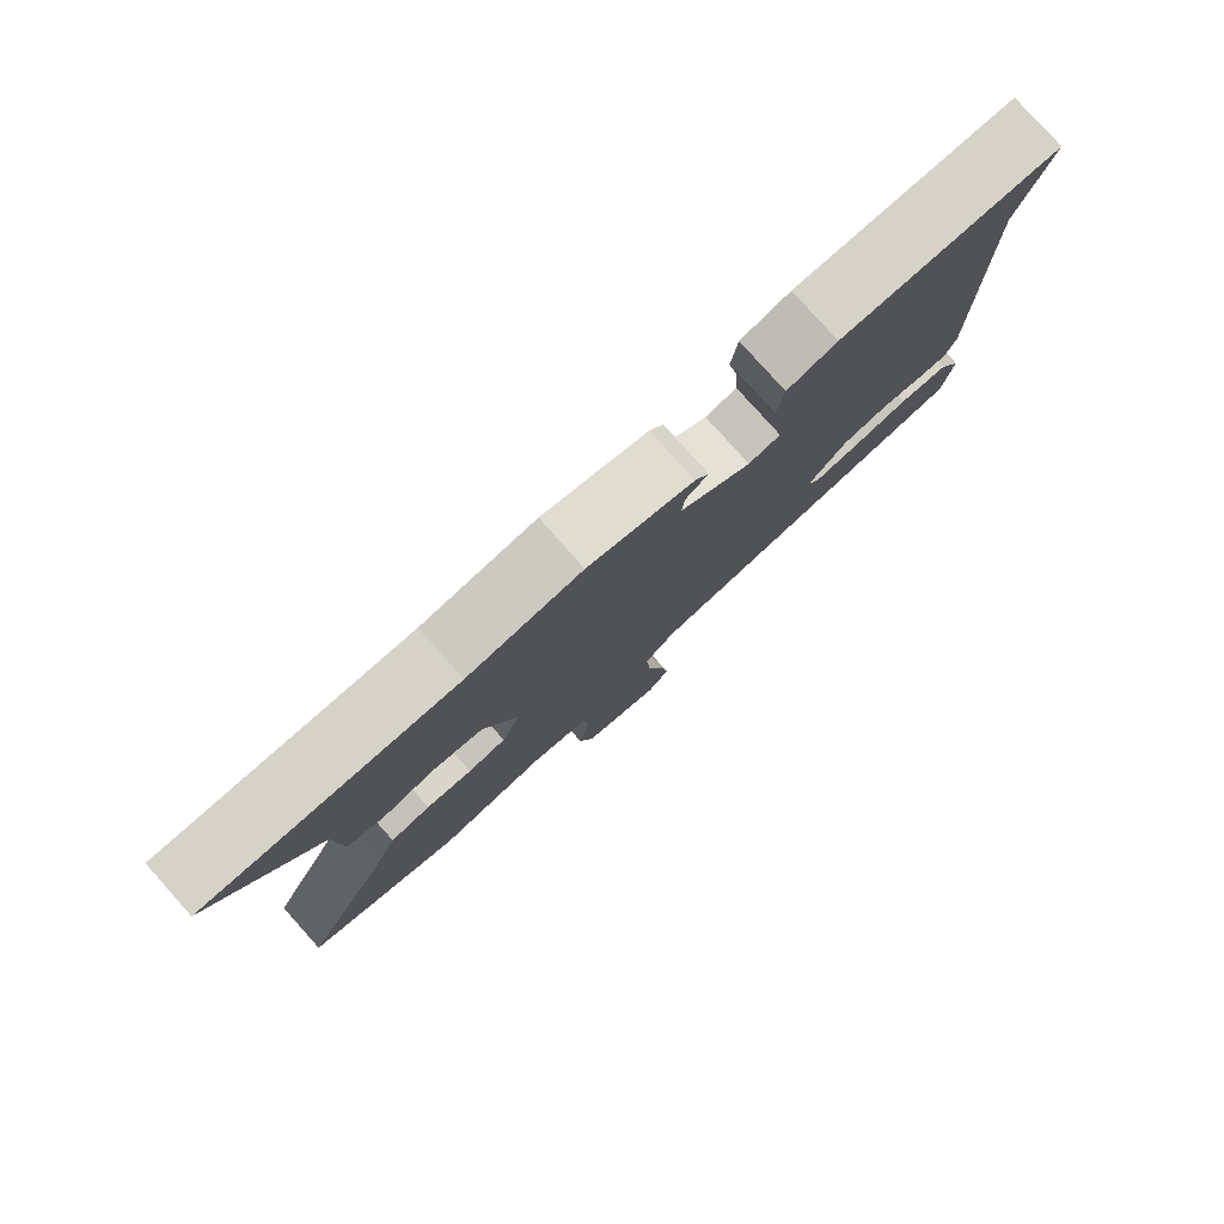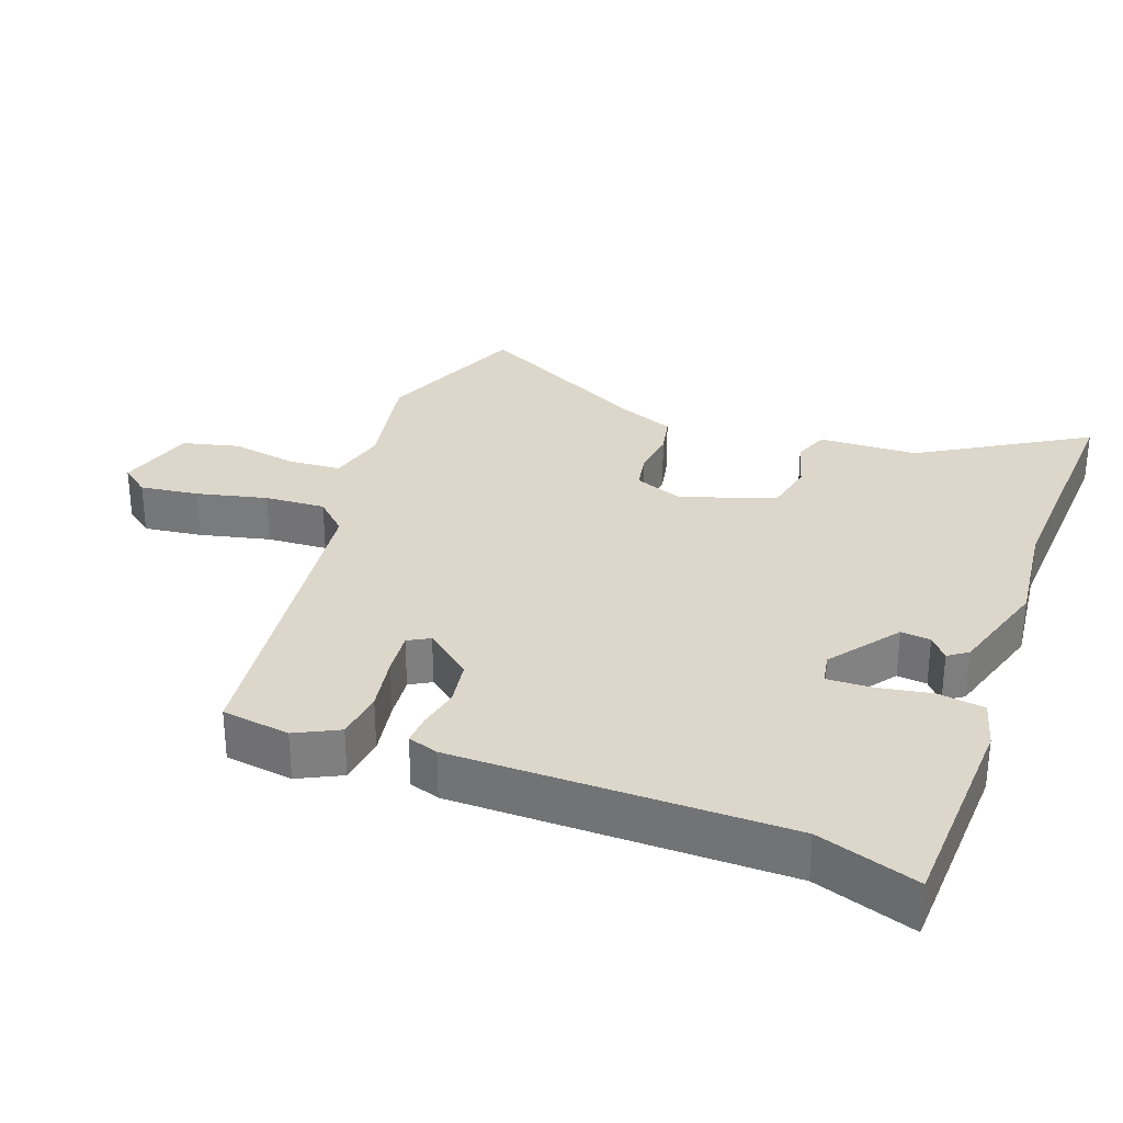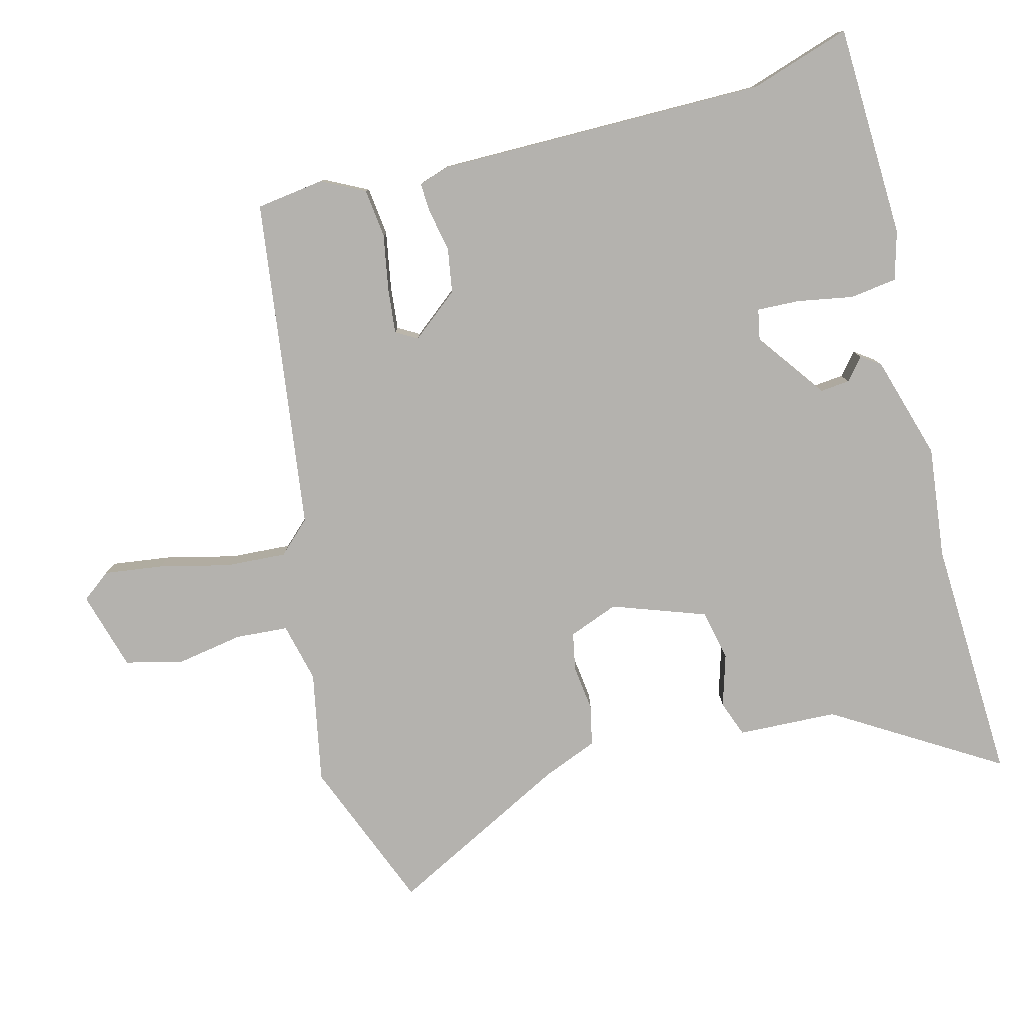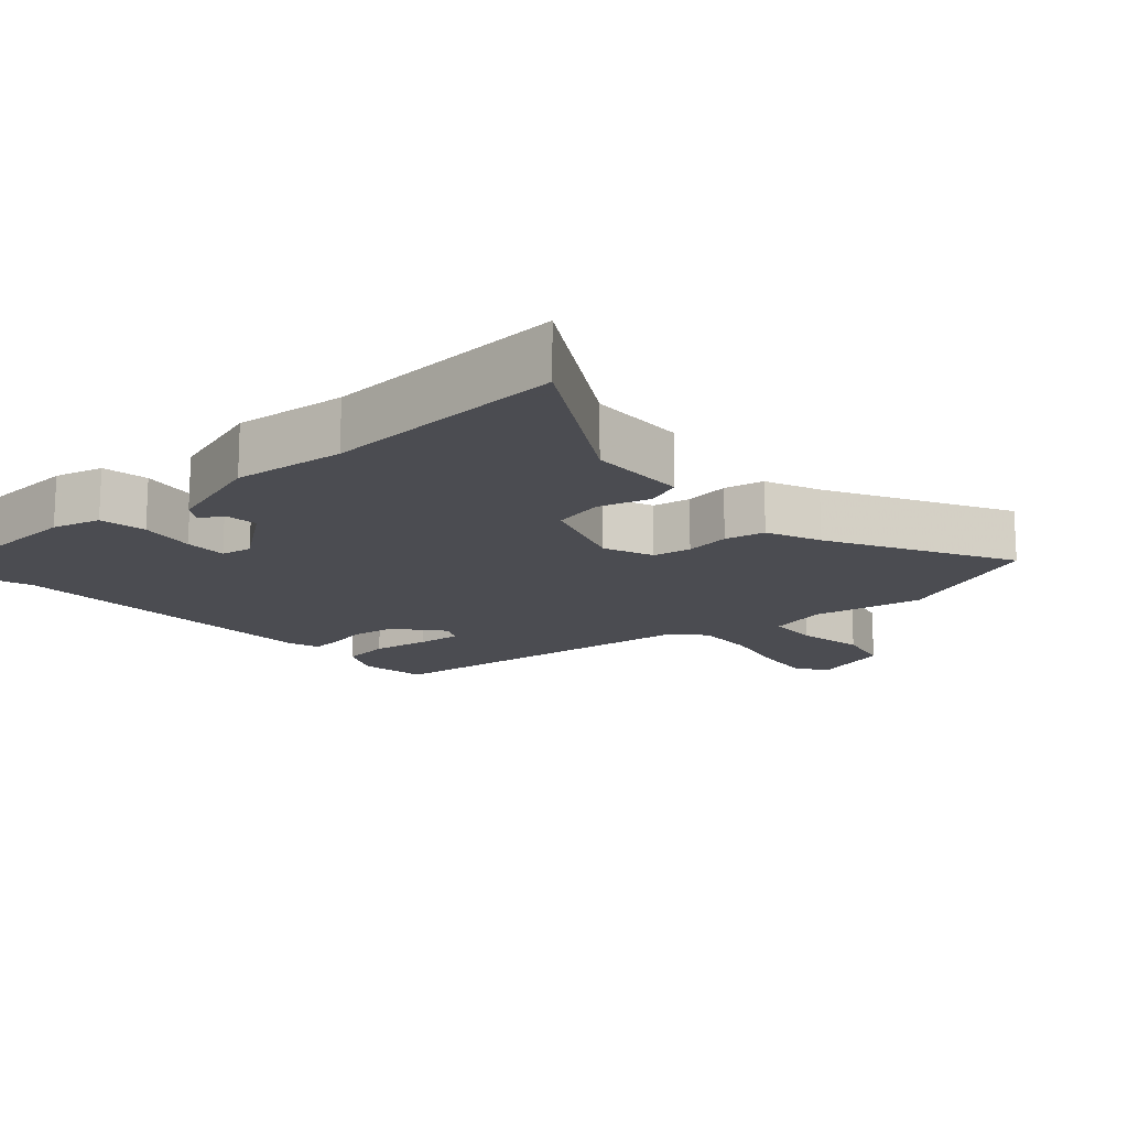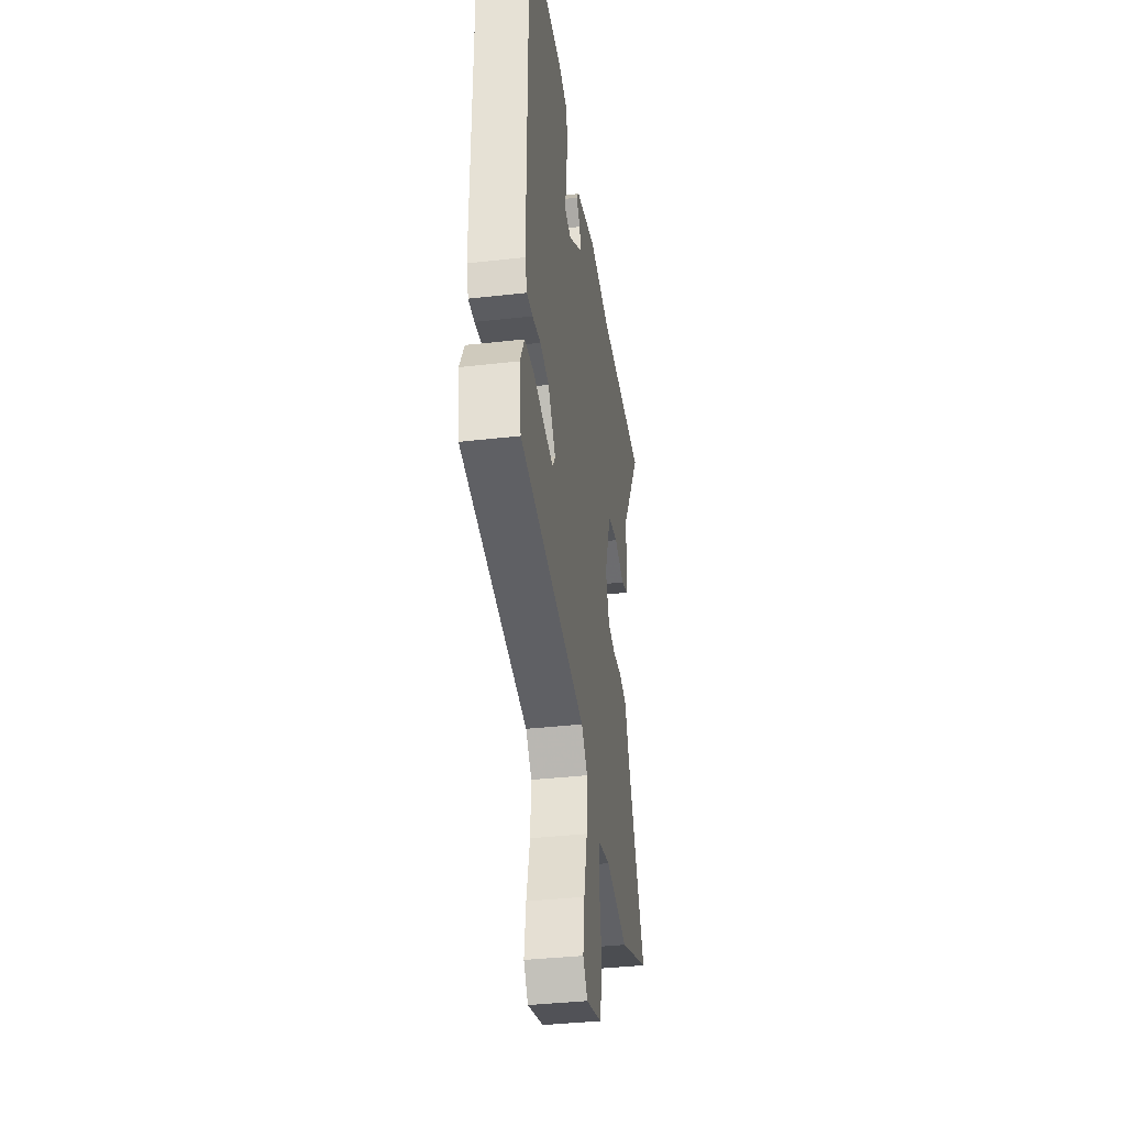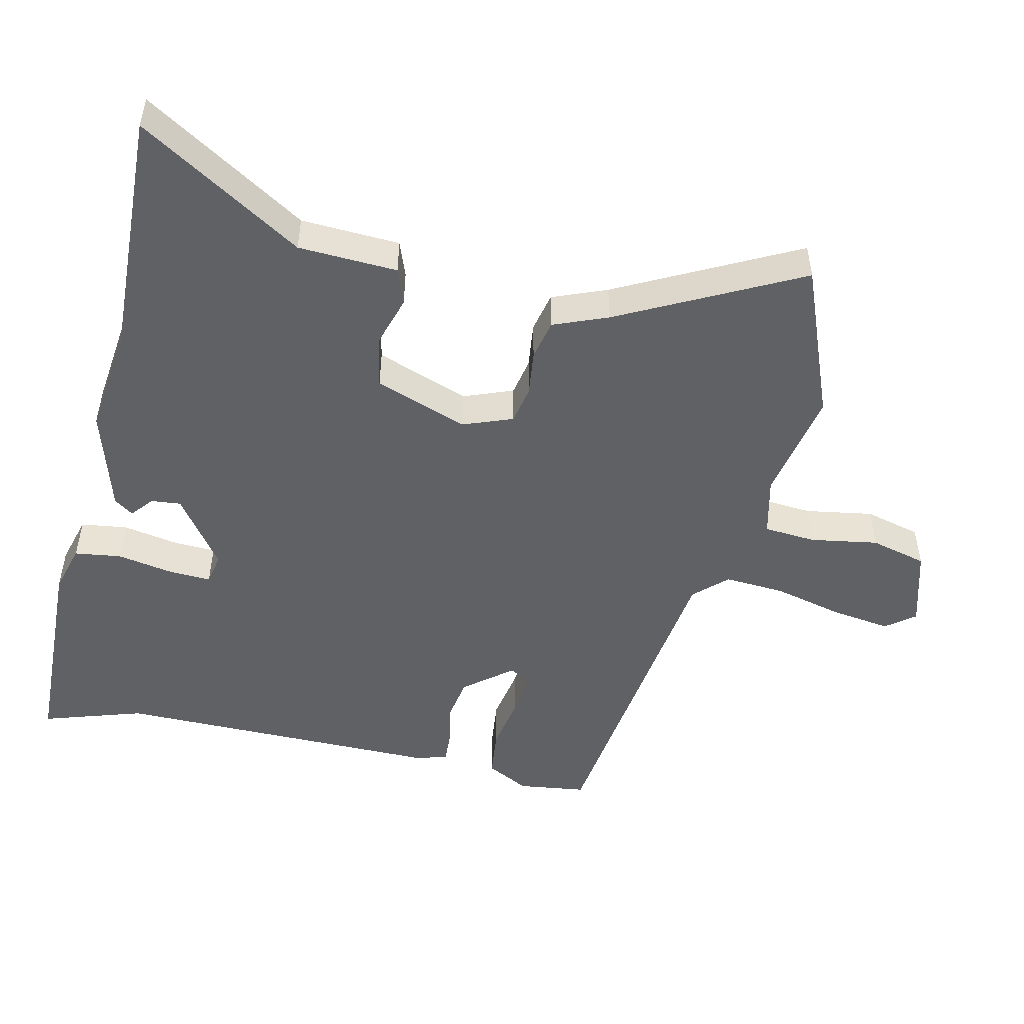
<metadata>
{"format":"obj","ext":"obj","renderer":"f3d","projection":"perspective","resolution":1024,"background":"white","views":[{"elev":80.0,"azim":138.1,"up":"+Z"},{"elev":30.6,"azim":-69.1,"up":"+Y"},{"elev":-79.7,"azim":-75.1,"up":"+Y"},{"elev":-15.3,"azim":43.0,"up":"+Y"},{"elev":-37.2,"azim":-81.6,"up":"+Z"},{"elev":-49.9,"azim":77.4,"up":"+Y"}]}
</metadata>
<code>
v 0.304 0.07 0.493
v 0.658 0.07 0.506
v 0.511 0.07 0.268
v 0.504 0.07 0.124
v 0.452 0.07 0.105
v 0.377 0.07 0.128
v 0.303 0.07 0.113
v 0.254 0.07 -0.022
v 0.281 0.07 -0.094
v 0.336 0.07 -0.105
v 0.402 0.07 -0.097
v 0.46 0.07 -0.11
v 0.491 0.07 -0.189
v 0.624 0.07 -0.451
v 0.403 0.07 -0.538
v 0.242 0.07 -0.506
v 0.156 0.07 -0.526
v 0.15 0.07 -0.602
v 0.166 0.07 -0.7
v 0.145 0.07 -0.782
v 0.031 0.07 -0.814
v -0.001 0.07 -0.772
v 0.011 0.07 -0.687
v 0.036 0.07 -0.585
v 0.042 0.07 -0.497
v -0.002 0.07 -0.45
v -0.483 0.07 -0.384
v -0.496 0.07 -0.285
v -0.464 0.07 -0.223
v -0.393 0.07 -0.215
v -0.311 0.07 -0.23
v -0.247 0.07 -0.237
v -0.229 0.07 -0.206
v -0.284 0.07 -0.137
v -0.349 0.07 -0.126
v -0.41 0.07 -0.138
v -0.453 0.07 -0.14
v -0.467 0.07 -0.096
v -0.463 0.07 0.383
v -0.509 0.07 0.529
v -0.199 0.07 0.538
v -0.129 0.07 0.518
v -0.12 0.07 0.45
v -0.135 0.07 0.369
v -0.138 0.07 0.307
v -0.093 0.07 0.298
v 0.008 0.07 0.371
v 0.004 0.07 0.414
v -0.028 0.07 0.441
v -0.008 0.07 0.469
v 0.142 0.07 0.513
v 0.304 0 0.493
v 0.658 0 0.506
v 0.511 0 0.268
v 0.504 0 0.124
v 0.452 0 0.105
v 0.377 0 0.128
v 0.303 0 0.113
v 0.254 0 -0.022
v 0.281 0 -0.094
v 0.336 0 -0.105
v 0.402 0 -0.097
v 0.46 0 -0.11
v 0.491 0 -0.189
v 0.624 0 -0.451
v 0.403 0 -0.538
v 0.242 0 -0.506
v 0.156 0 -0.526
v 0.15 0 -0.602
v 0.166 0 -0.7
v 0.145 0 -0.782
v 0.031 0 -0.814
v -0.001 0 -0.772
v 0.011 0 -0.687
v 0.036 0 -0.585
v 0.042 0 -0.497
v -0.002 0 -0.45
v -0.483 0 -0.384
v -0.496 0 -0.285
v -0.464 0 -0.223
v -0.393 0 -0.215
v -0.311 0 -0.23
v -0.247 0 -0.237
v -0.229 0 -0.206
v -0.284 0 -0.137
v -0.349 0 -0.126
v -0.41 0 -0.138
v -0.453 0 -0.14
v -0.467 0 -0.096
v -0.463 0 0.383
v -0.509 0 0.529
v -0.199 0 0.538
v -0.129 0 0.518
v -0.12 0 0.45
v -0.135 0 0.369
v -0.138 0 0.307
v -0.093 0 0.298
v 0.008 0 0.371
v 0.004 0 0.414
v -0.028 0 0.441
v -0.008 0 0.469
v 0.142 0 0.513
f 48 49 50 51
f 47 48 51 1
f 46 47 1 2
f 41 42 43 44
f 39 40 41 44
f 39 44 45
f 38 39 45
f 35 36 37 38
f 34 35 38 45
f 33 34 45 46
f 28 29 30 31
f 26 27 28 31
f 26 31 32
f 21 22 23 24
f 21 24 25
f 18 19 20 21
f 17 18 21 25
f 16 17 25 26
f 13 14 15 16
f 10 11 12 13
f 9 10 13 16
f 8 9 16 26
f 3 4 5 6
f 3 6 7
f 33 46 2 3
f 32 33 3 7
f 7 8 26 32
f 102 101 100 99
f 52 102 99 98
f 53 52 98 97
f 95 94 93 92
f 95 92 91 90
f 96 95 90
f 96 90 89
f 89 88 87 86
f 96 89 86 85
f 97 96 85 84
f 82 81 80 79
f 82 79 78 77
f 83 82 77
f 75 74 73 72
f 76 75 72
f 72 71 70 69
f 76 72 69 68
f 77 76 68 67
f 67 66 65 64
f 64 63 62 61
f 67 64 61 60
f 77 67 60 59
f 57 56 55 54
f 58 57 54
f 54 53 97 84
f 58 54 84 83
f 83 77 59 58
f 1 52 53 2
f 2 53 54 3
f 3 54 55 4
f 4 55 56 5
f 5 56 57 6
f 6 57 58 7
f 7 58 59 8
f 8 59 60 9
f 9 60 61 10
f 10 61 62 11
f 11 62 63 12
f 12 63 64 13
f 13 64 65 14
f 14 65 66 15
f 15 66 67 16
f 16 67 68 17
f 17 68 69 18
f 18 69 70 19
f 19 70 71 20
f 20 71 72 21
f 21 72 73 22
f 22 73 74 23
f 23 74 75 24
f 24 75 76 25
f 25 76 77 26
f 26 77 78 27
f 27 78 79 28
f 28 79 80 29
f 29 80 81 30
f 30 81 82 31
f 31 82 83 32
f 32 83 84 33
f 33 84 85 34
f 34 85 86 35
f 35 86 87 36
f 36 87 88 37
f 37 88 89 38
f 38 89 90 39
f 39 90 91 40
f 40 91 92 41
f 41 92 93 42
f 42 93 94 43
f 43 94 95 44
f 44 95 96 45
f 45 96 97 46
f 46 97 98 47
f 47 98 99 48
f 48 99 100 49
f 49 100 101 50
f 50 101 102 51
f 51 102 52 1

</code>
